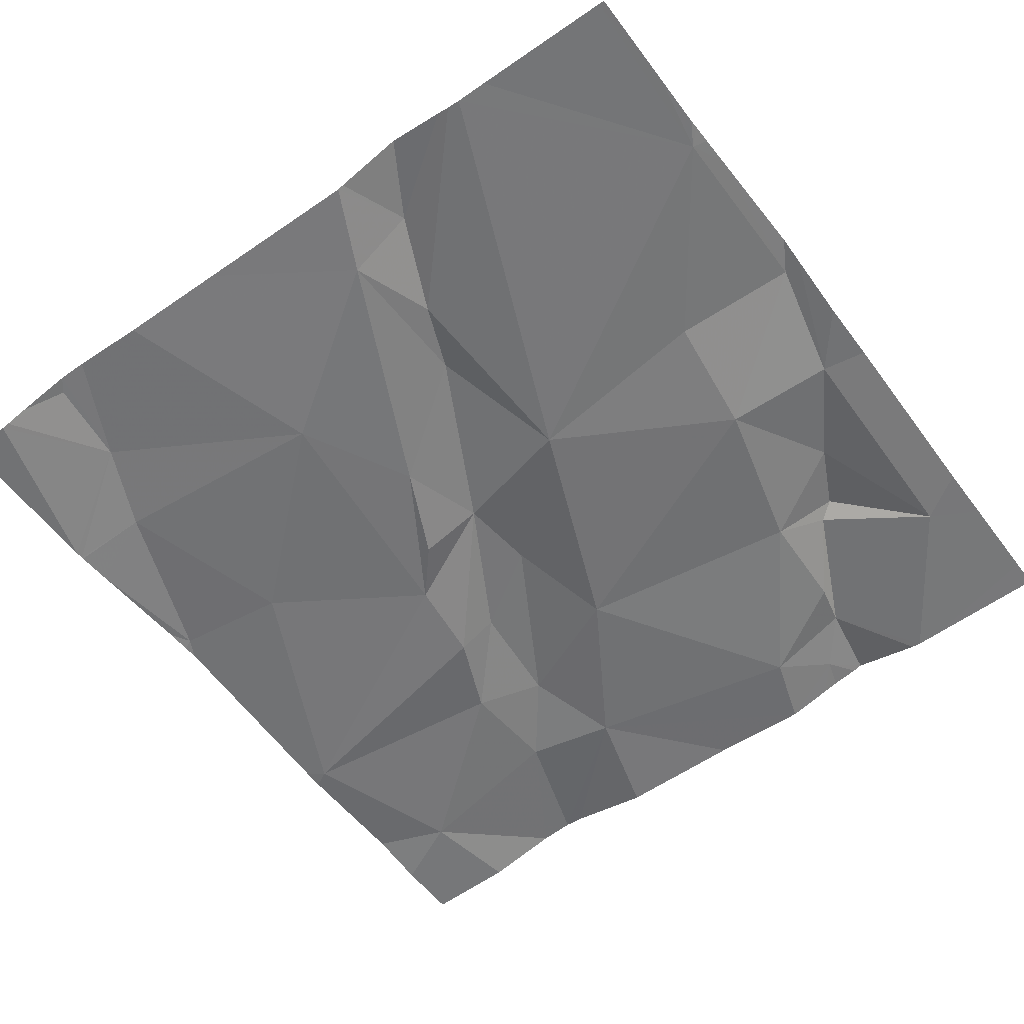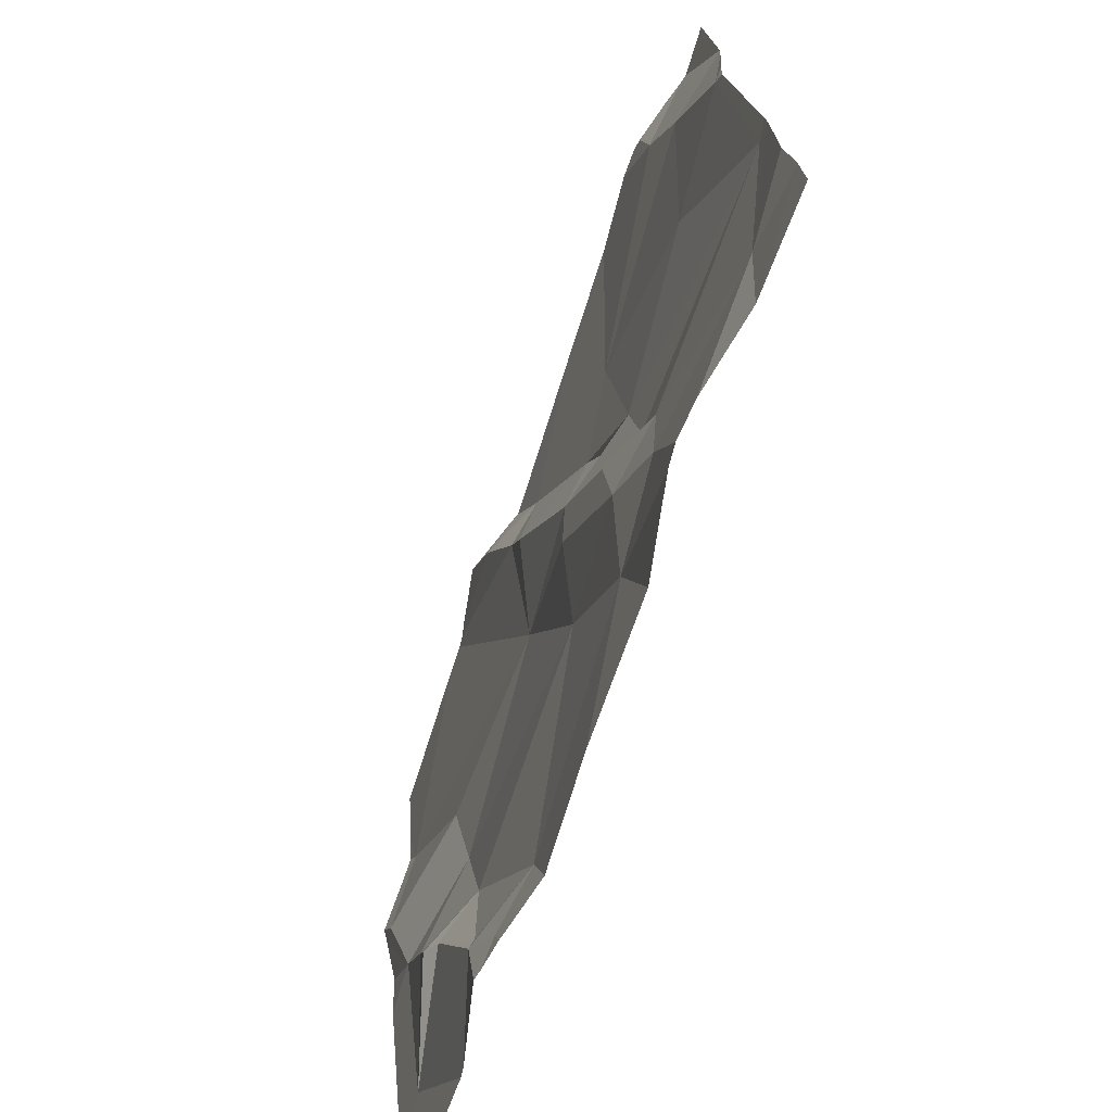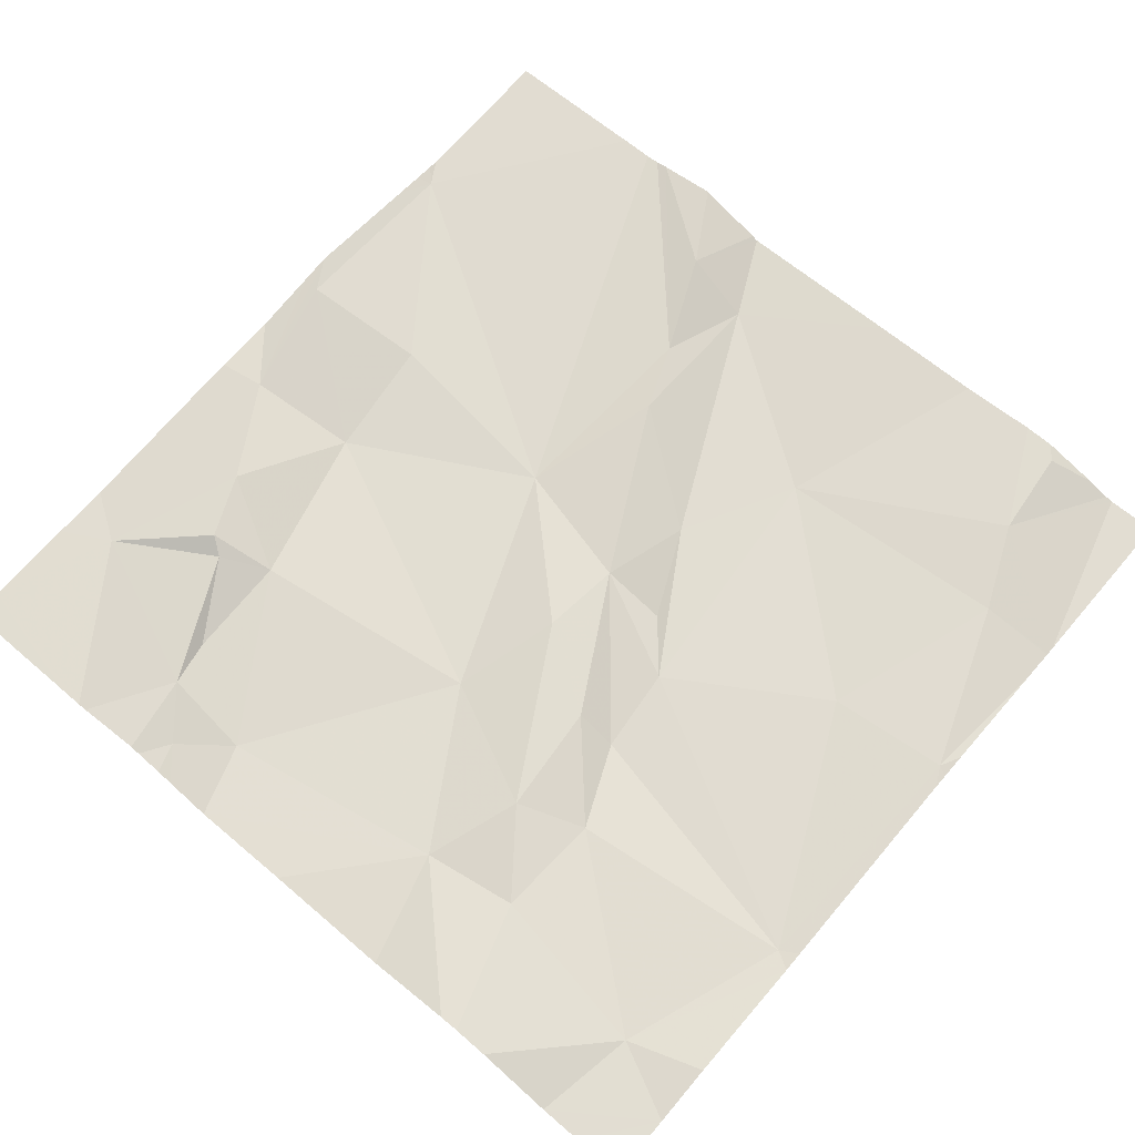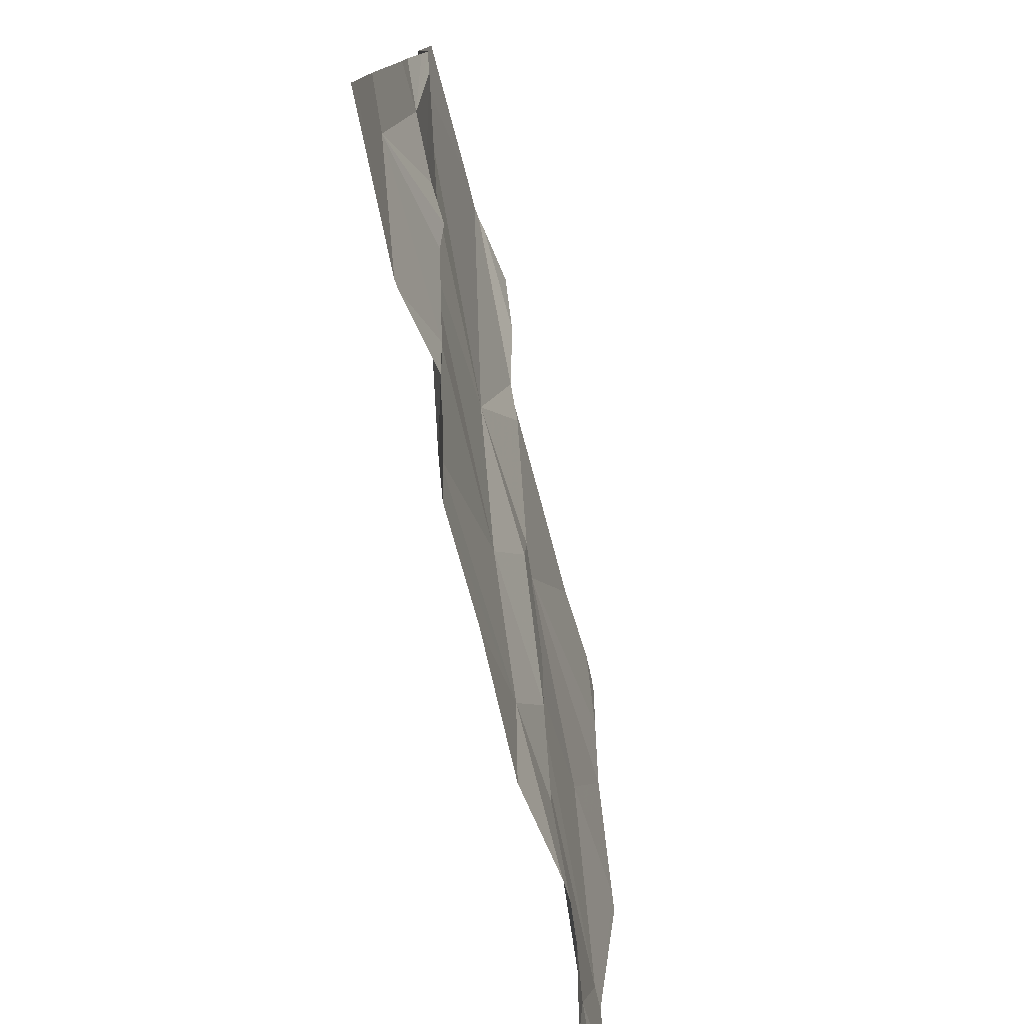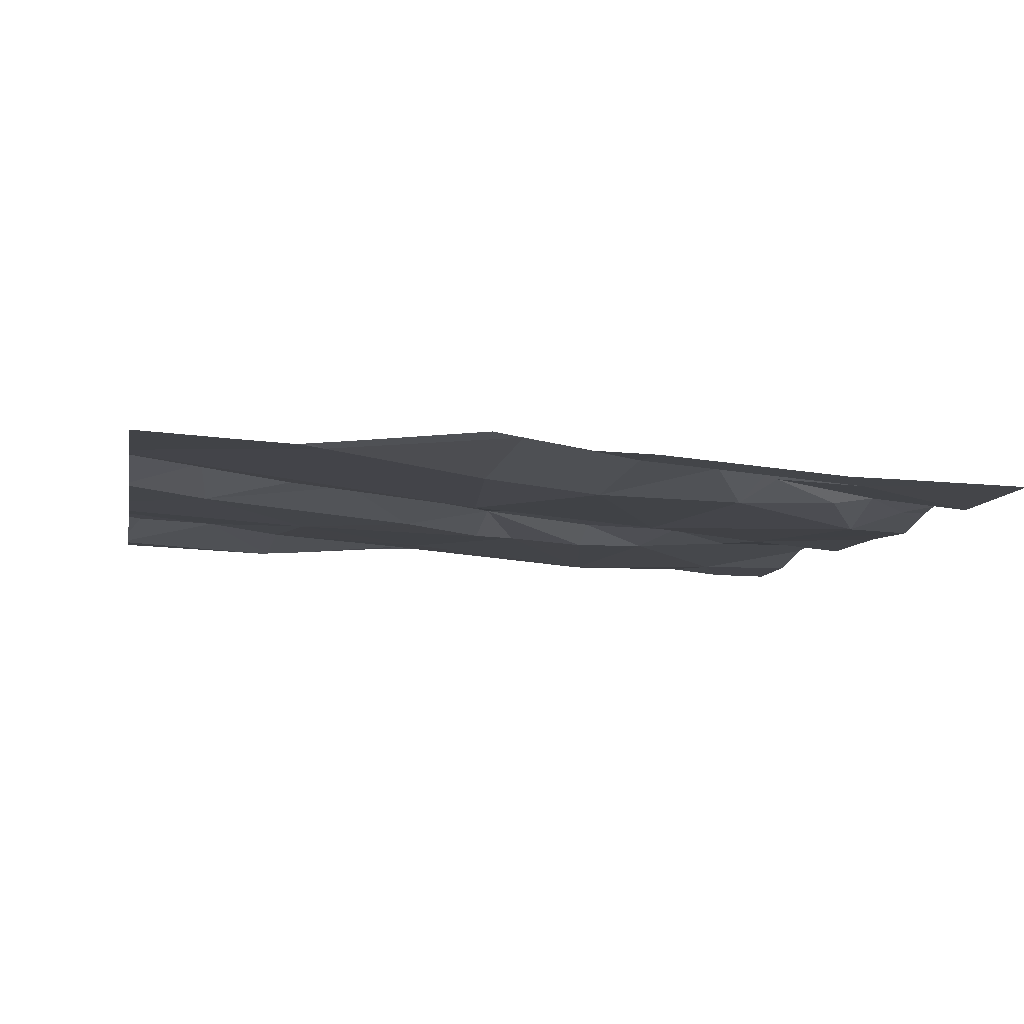
<metadata>
{"format":"obj","ext":"obj","renderer":"f3d","projection":"perspective","resolution":1024,"background":"white","views":[{"elev":-54.3,"azim":-143.5,"up":"+Z"},{"elev":-72.9,"azim":71.6,"up":"+Y"},{"elev":65.7,"azim":40.6,"up":"+Z"},{"elev":-78.2,"azim":-75.7,"up":"+Y"},{"elev":-6.2,"azim":-100.5,"up":"+Z"}]}
</metadata>
<code>
v -124.6 262.5 500.6
v -124.5 262.5 500.6
v -124.5 262.5 500.6
v -124.2 262.5 500.6
v -123.9 262.5 500.6
v -124.4 262.5 500.6
v -123.8 262.8 500.6
v -123.8 262.6 500.6
v -123.8 263 500.6
v -124.5 262.5 500.6
v -123.9 263.3 500.6
v -123.8 263.2 500.6
v -124.6 263.4 500.7
v -124.2 262.8 500.6
v -124.1 262.7 500.6
v -123.9 263.4 500.6
v -124.1 262.6 500.6
v -124.4 262.5 500.6
v -124.4 262.5 500.6
v -124.5 262.6 500.6
v -124.2 263 500.6
v -124.1 262.9 500.6
v -123.9 263 500.6
v -124 263.4 500.6
v -124 262.7 500.6
v -124.1 263.2 500.6
v -124.1 262.8 500.6
v -124.3 263.3 500.6
v -123.9 263.4 500.6
v -124.2 262.9 500.6
v -124.1 263 500.6
v -124.5 263.4 500.7
v -124 262.6 500.6
v -124.7 262.6 500.6
v -124.6 262.7 500.6
v -124.4 263.4 500.7
v -123.8 263.4 500.6
v -124.6 262.8 500.6
v -124.5 262.7 500.6
v -124.6 262.7 500.6
v -124.6 263 500.6
v -124.7 263 500.7
v -124.7 263.2 500.6
v -124.6 262.9 500.6
v -124.7 262.9 500.6
v -124.3 263.2 500.6
v -124.2 263.1 500.6
v -124.4 263.3 500.7
v -124.3 263 500.6
v -123.8 262.5 500.6
v -124.5 262.6 500.6
v -124.3 263.2 500.6
v -123.8 262.6 500.6
v -124.1 262.8 500.6
v -123.9 263.4 500.6
v -123.8 263.2 500.6
v -123.8 263 500.6
v -123.8 263 500.6
v -123.8 262.7 500.6
v -123.8 262.8 500.6
v -123.8 263.2 500.6
v -123.8 263.4 500.6
v -124.7 262.5 500.6
v -124.7 263.2 500.6
v -124.7 263.1 500.7
v -124.7 262.6 500.6
v -124.7 263.3 500.6
v -124.7 263.3 500.6
v -124.7 263 500.7
v -124.7 262.9 500.6
v -124.7 262.9 500.6
v -124.7 262.7 500.6
v -124.7 263.2 500.6
v -124.7 263.2 500.6
v -123.8 263.2 500.6
v -123.8 263.2 500.6
v -123.8 263.1 500.6
v -124.5 263.4 500.7
v -124.4 262.5 500.6
v -124 262.5 500.6
v -124.4 262.5 500.6
v -124 262.5 500.6
v -124 262.5 500.6
v -124.1 262.5 500.6
v -123.8 262.5 500.6
v -124.6 262.5 500.6
v -124.7 262.5 500.6
v -123.8 262.5 500.6
v -124.2 263.4 500.6
v -123.9 263.4 500.6
v -124.3 263.4 500.6
v -124.5 263.4 500.7
v -124.4 263.4 500.6
v -123.8 263.4 500.6
v -124.7 263.4 500.7
v -124.7 263.4 500.7
f 80 8 33
f 61 11 56
f 79 19 81
f 91 28 89
f 59 8 53
f 12 9 75
f 90 11 29
f 9 7 60
f 2 20 1
f 56 12 76
f 14 15 30
f 49 44 14
f 17 15 14
f 19 20 10
f 43 49 78
f 16 11 37
f 17 14 18
f 14 39 18
f 42 44 41
f 1 34 63
f 18 51 20
f 19 18 20
f 17 18 6
f 22 31 21
f 27 22 21
f 28 26 24
f 9 12 23
f 11 26 12
f 9 23 7
f 20 34 1
f 6 19 79
f 25 7 27
f 8 7 25
f 24 11 90
f 54 27 21
f 33 8 25
f 23 22 7
f 27 7 22
f 12 26 23
f 54 30 15
f 47 21 31
f 39 35 51
f 39 44 38
f 89 28 24
f 80 33 82
f 34 20 35
f 35 40 34
f 24 26 11
f 38 40 39
f 52 46 28
f 38 45 34
f 34 40 38
f 42 41 43
f 42 43 64
f 44 39 14
f 42 45 44
f 45 38 44
f 40 35 39
f 47 26 28
f 22 23 26
f 46 47 28
f 47 46 21
f 52 48 32
f 49 41 44
f 51 18 39
f 49 46 52
f 63 34 66
f 20 51 35
f 48 28 91
f 82 17 83
f 78 52 92
f 15 25 54
f 36 48 93
f 26 47 22
f 31 22 47
f 21 30 54
f 21 49 30
f 15 17 33
f 11 16 29
f 25 15 33
f 49 21 46
f 14 30 49
f 41 49 43
f 27 54 25
f 28 48 52
f 76 12 75
f 75 9 77
f 34 45 71
f 50 8 5
f 32 48 36
f 4 17 6
f 45 42 65
f 53 8 50
f 1 63 86
f 56 11 12
f 64 43 73
f 65 42 64
f 6 18 19
f 29 16 55
f 66 34 72
f 11 61 62
f 67 43 95
f 58 9 60
f 68 43 67
f 3 19 10
f 69 45 65
f 70 45 69
f 57 9 58
f 59 7 8
f 71 45 70
f 72 34 71
f 10 20 2
f 73 43 74
f 55 16 37
f 60 7 59
f 74 43 68
f 5 8 80
f 77 9 57
f 13 43 78
f 81 19 3
f 78 49 52
f 82 33 17
f 83 17 84
f 84 17 4
f 37 11 62
f 85 50 5
f 62 61 94
f 86 63 87
f 88 50 85
f 92 52 32
f 93 48 91
f 95 43 13
f 96 67 95

</code>
